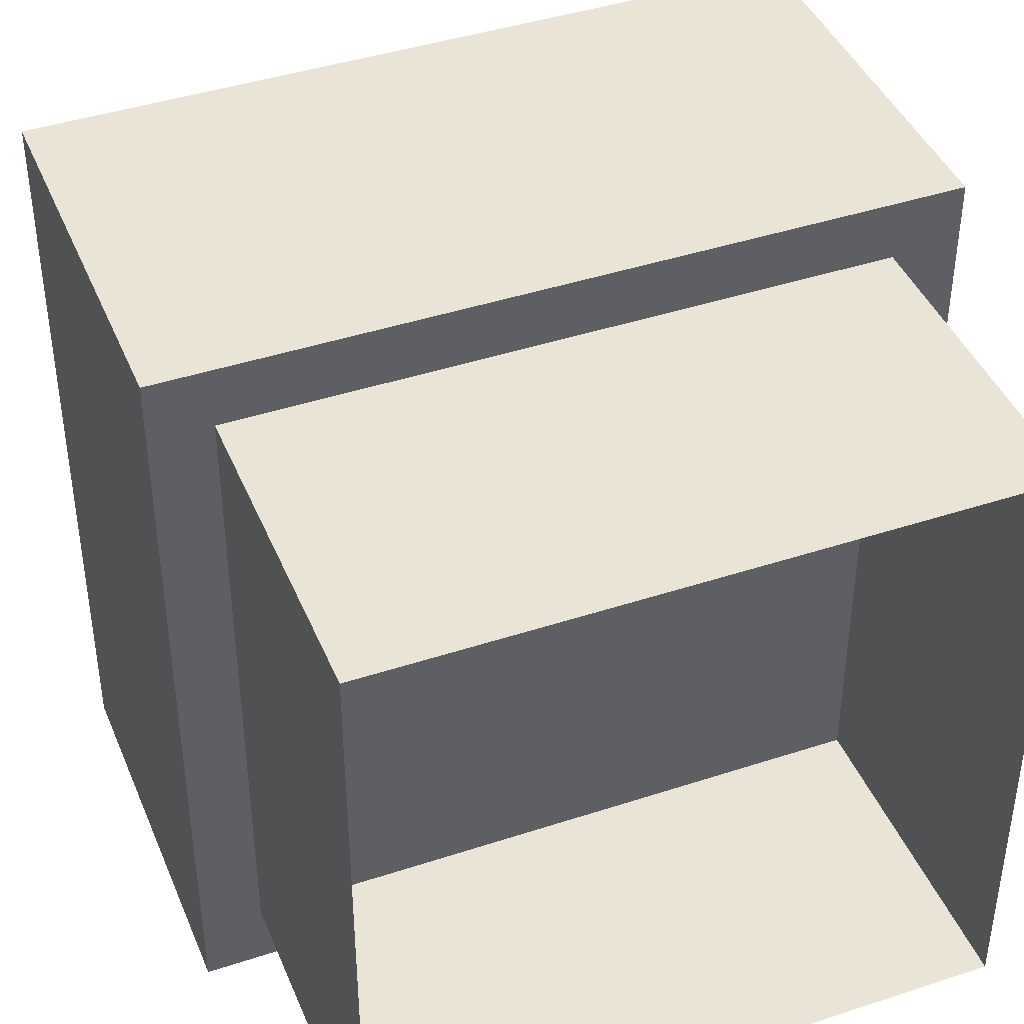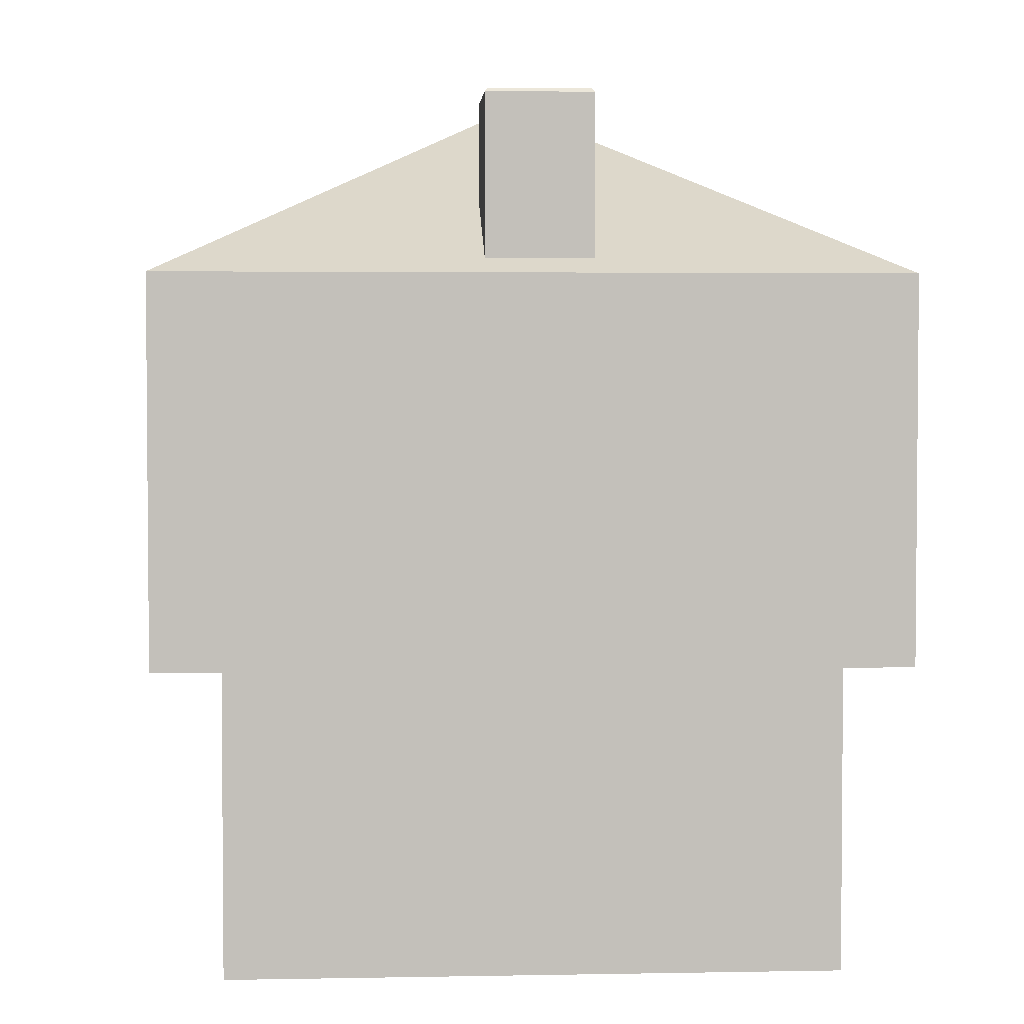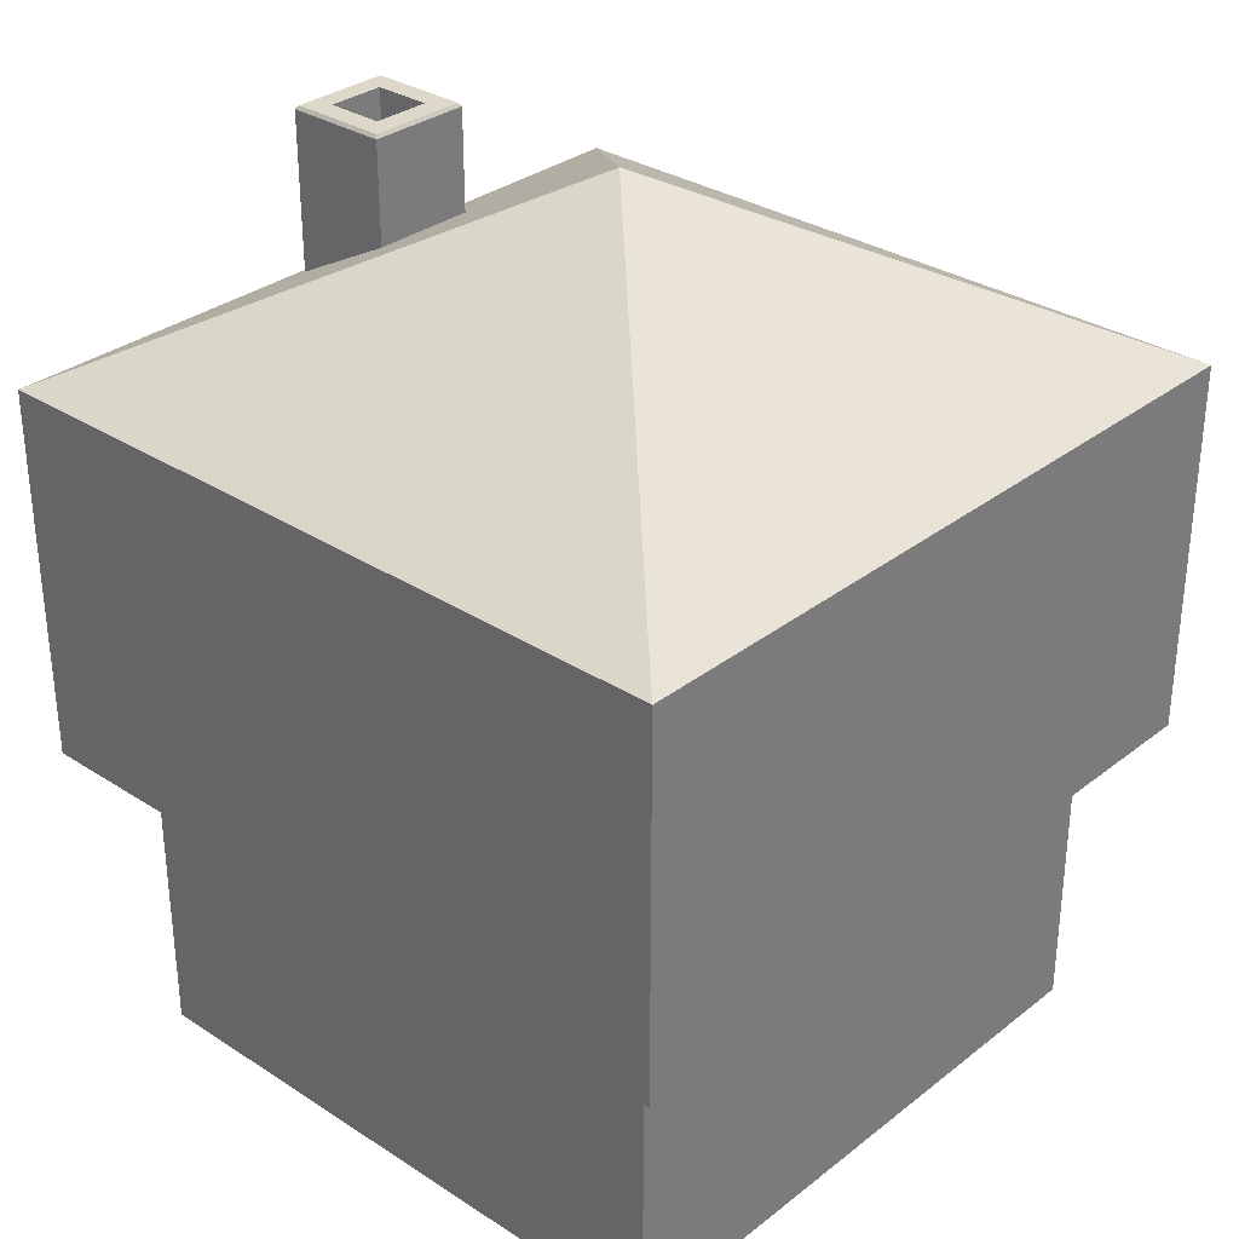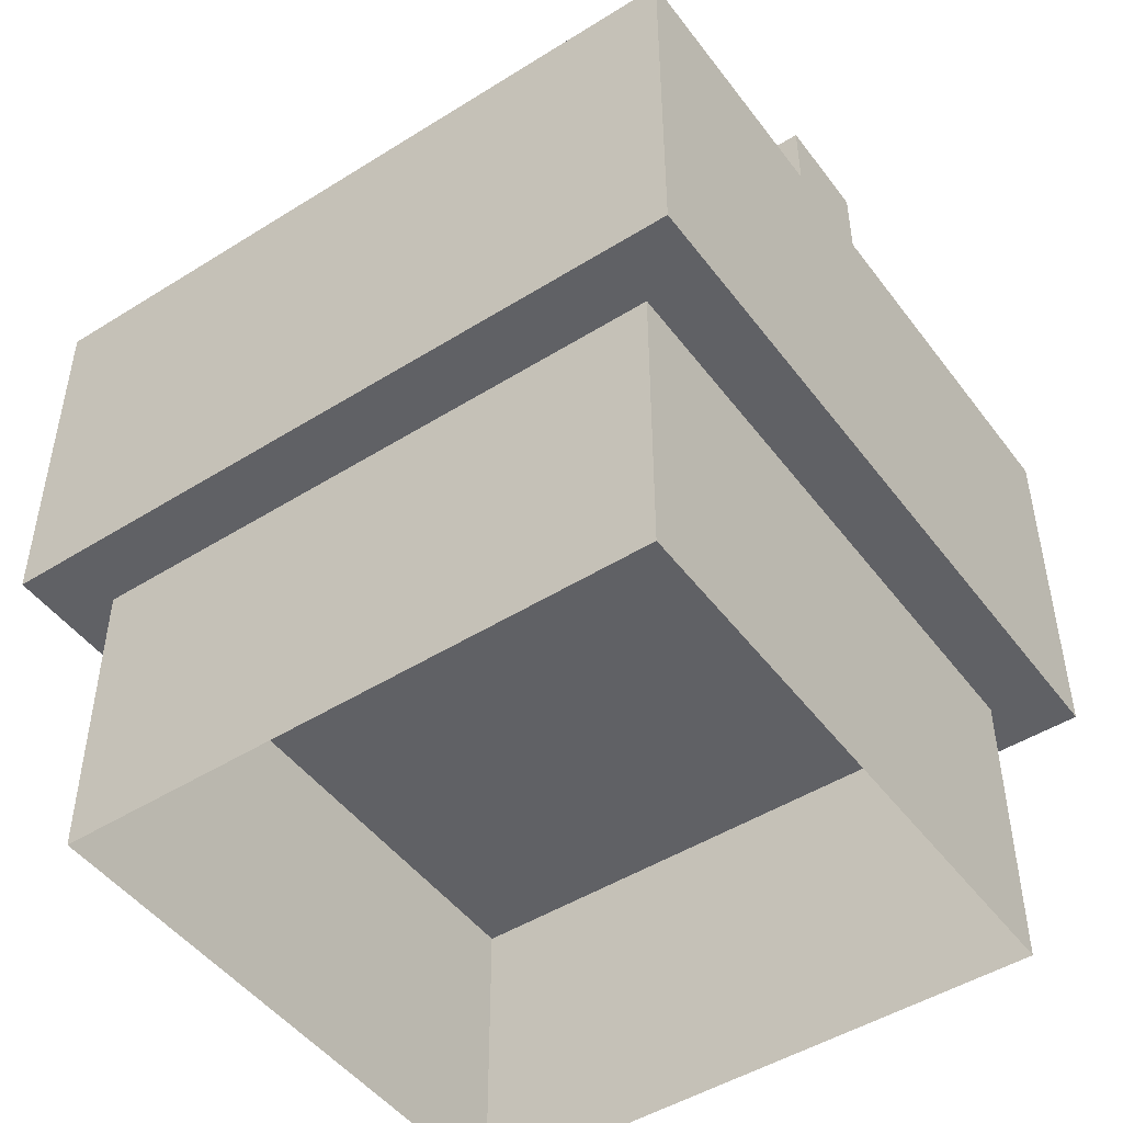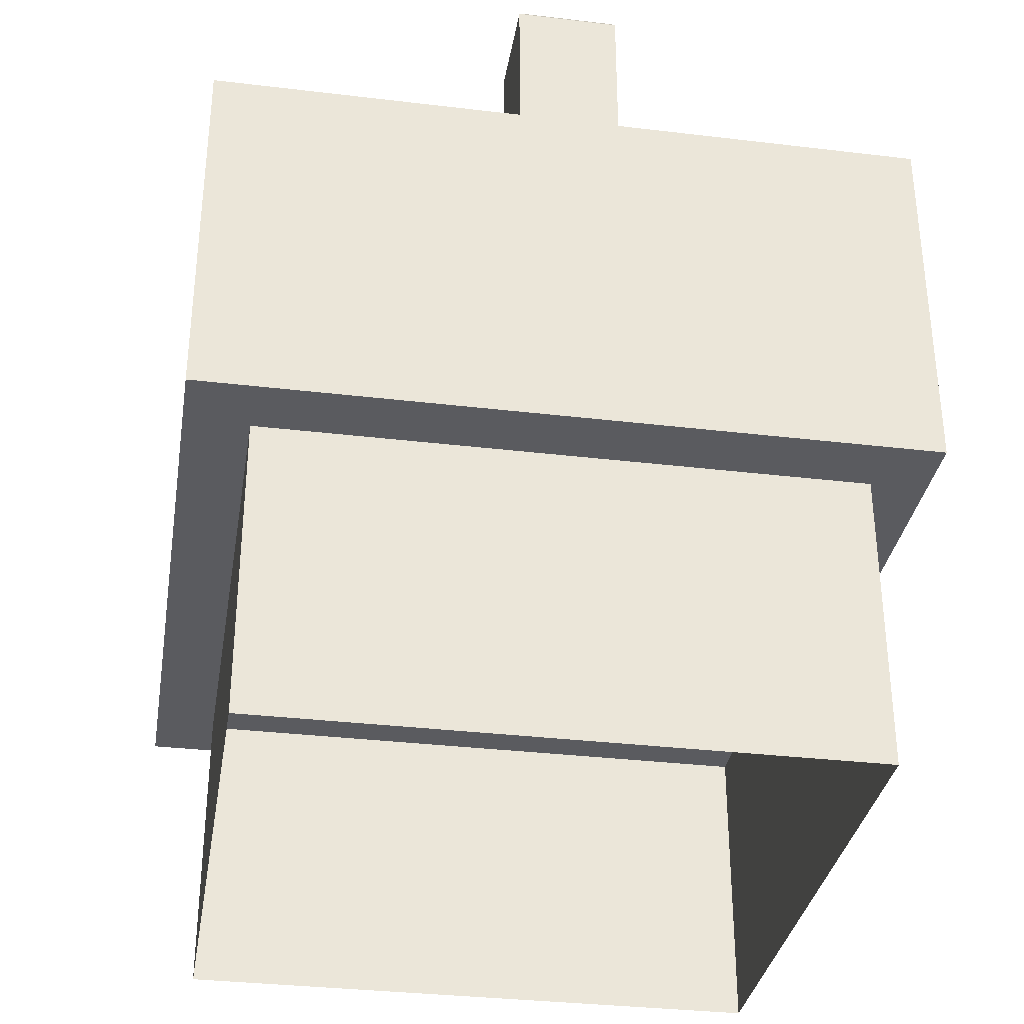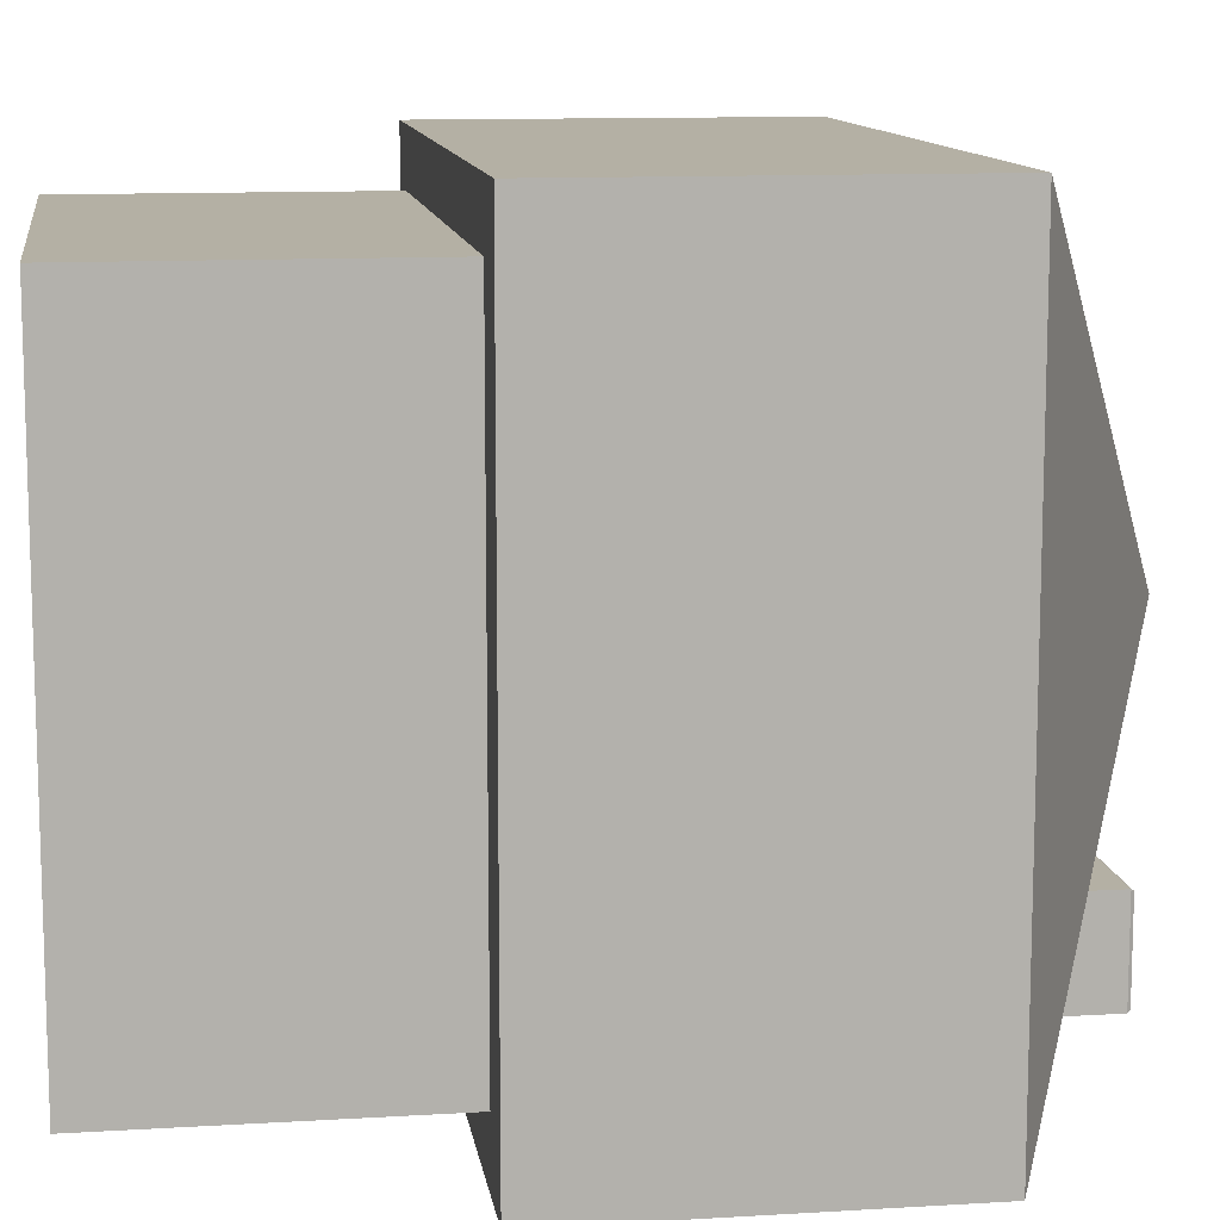
<metadata>
{"format":"obj","ext":"obj","renderer":"f3d","projection":"perspective","resolution":1024,"background":"white","views":[{"elev":42.4,"azim":-21.5,"up":"+Z"},{"elev":3.1,"azim":176.4,"up":"+Y"},{"elev":31.6,"azim":-47.6,"up":"+Y"},{"elev":-47.9,"azim":125.1,"up":"+Y"},{"elev":-33.5,"azim":170.7,"up":"+Y"},{"elev":11.4,"azim":81.6,"up":"+Z"}]}
</metadata>
<code>
o House_One_Mesh
v 12.47 0.007343 -20.88
v 7.491 2.573 -20.88
v 7.491 0.007343 -20.88
v 12.47 2.573 -25.86
v 7.491 0.007343 -25.86
v 7.491 2.573 -25.86
v 12.47 0.007343 -25.86
v 12.47 2.573 -20.88
v 7.025 2.535 -20.42
v 7.025 5.611 -26.38
v 7.025 2.535 -26.38
v 12.99 5.611 -20.42
v 12.99 2.535 -26.38
v 12.99 5.611 -26.38
v 12.99 2.535 -20.42
v 7.025 5.611 -20.42
v 10.01 7.2 -23.4
v 9.535 6.163 -25.3
v 9.535 7.02 -26.16
v 9.535 5.69 -26.16
v 10.39 7.02 -26.16
v 10.39 6.163 -25.3
v 10.39 5.69 -26.16
v 9.535 7.02 -25.3
v 9.557 7.048 -25.32
v 9.557 7.048 -26.13
v 10.37 7.048 -25.32
v 10.39 7.02 -25.3
v 10.37 7.048 -26.13
v 9.726 7.048 -25.49
v 9.726 7.048 -25.96
v 10.2 7.048 -25.49
v 10.2 7.048 -25.96
v 9.726 6.703 -25.96
v 9.726 6.703 -25.49
v 10.2 6.703 -25.49
v 10.2 6.703 -25.96
f 1 2 3
f 4 5 6
f 7 8 1
f 3 6 5
f 9 10 11
f 12 13 14
f 15 11 13
f 15 16 9
f 11 14 13
f 10 16 17
f 16 12 17
f 12 14 17
f 14 10 17
f 18 19 20
f 21 22 23
f 22 24 18
f 20 21 23
f 19 25 26
f 24 27 25
f 21 27 28
f 19 29 21
f 26 30 31
f 27 30 25
f 29 32 27
f 29 31 33
f 30 34 31
f 32 35 30
f 33 36 32
f 33 34 37
f 1 8 2
f 4 7 5
f 7 4 8
f 3 2 6
f 9 16 10
f 12 15 13
f 15 9 11
f 15 12 16
f 11 10 14
f 18 24 19
f 21 28 22
f 22 28 24
f 20 19 21
f 19 24 25
f 24 28 27
f 21 29 27
f 19 26 29
f 26 25 30
f 27 32 30
f 29 33 32
f 29 26 31
f 30 35 34
f 32 36 35
f 33 37 36
f 33 31 34

</code>
